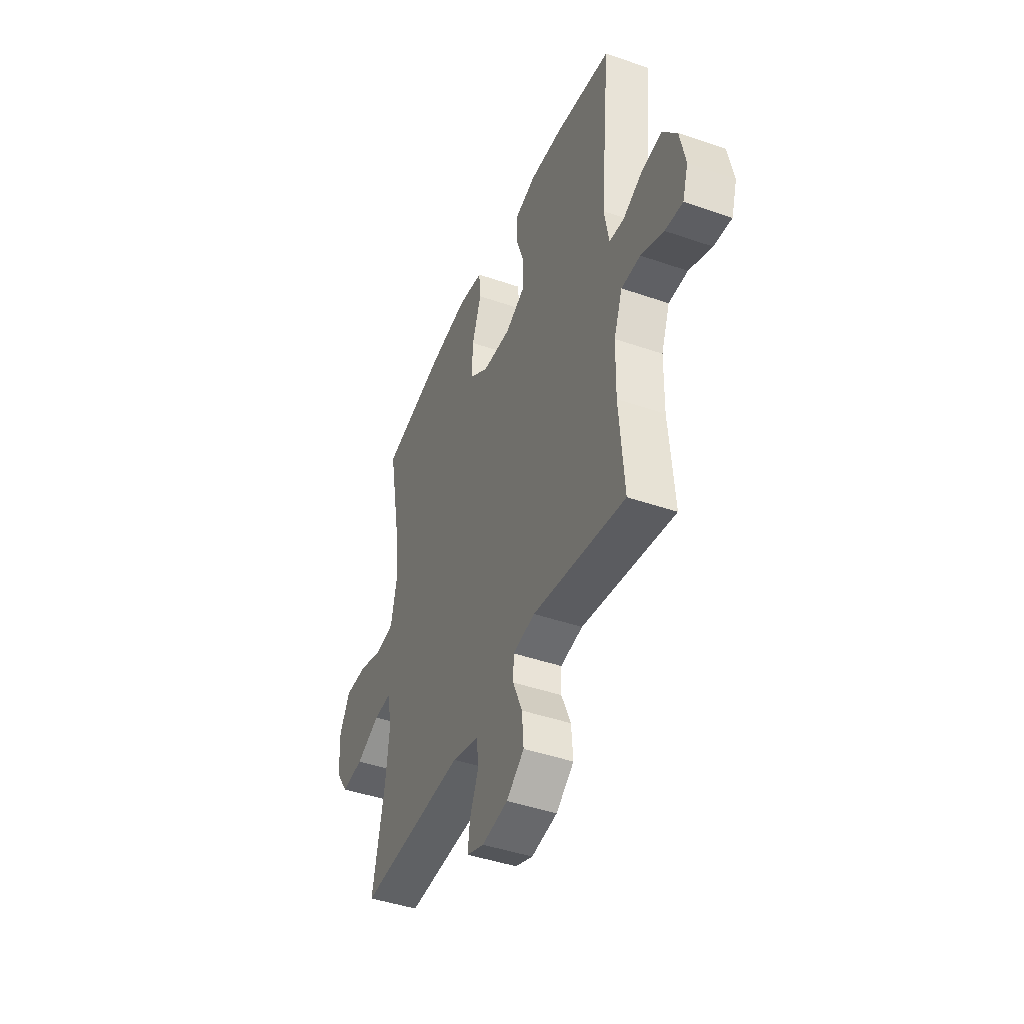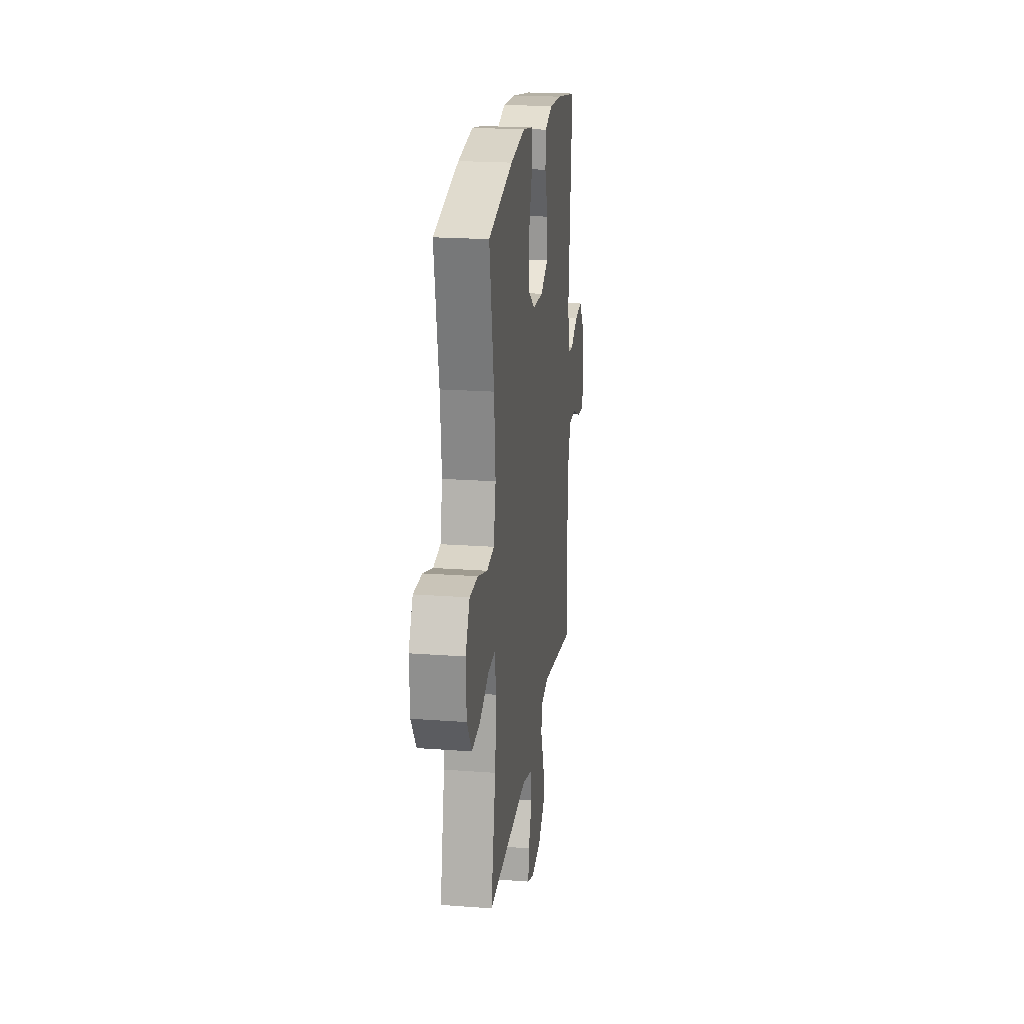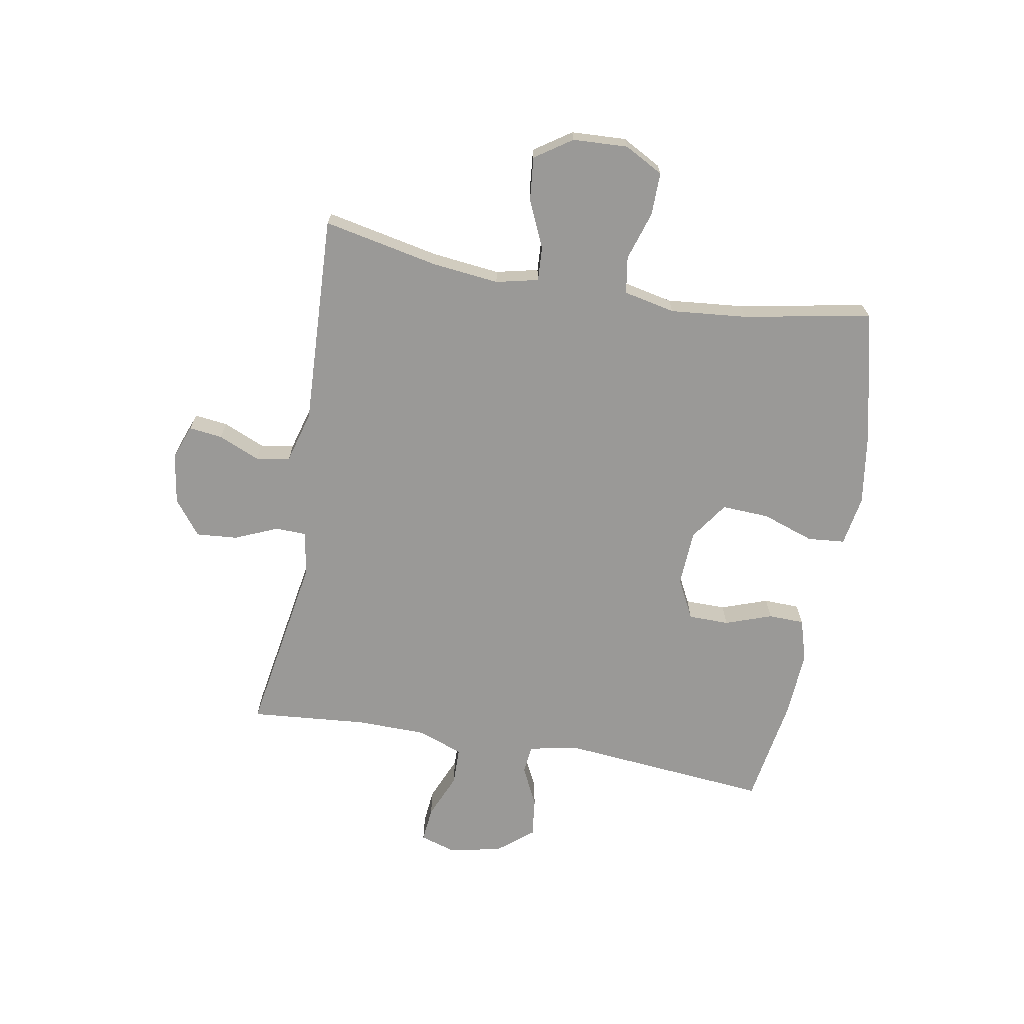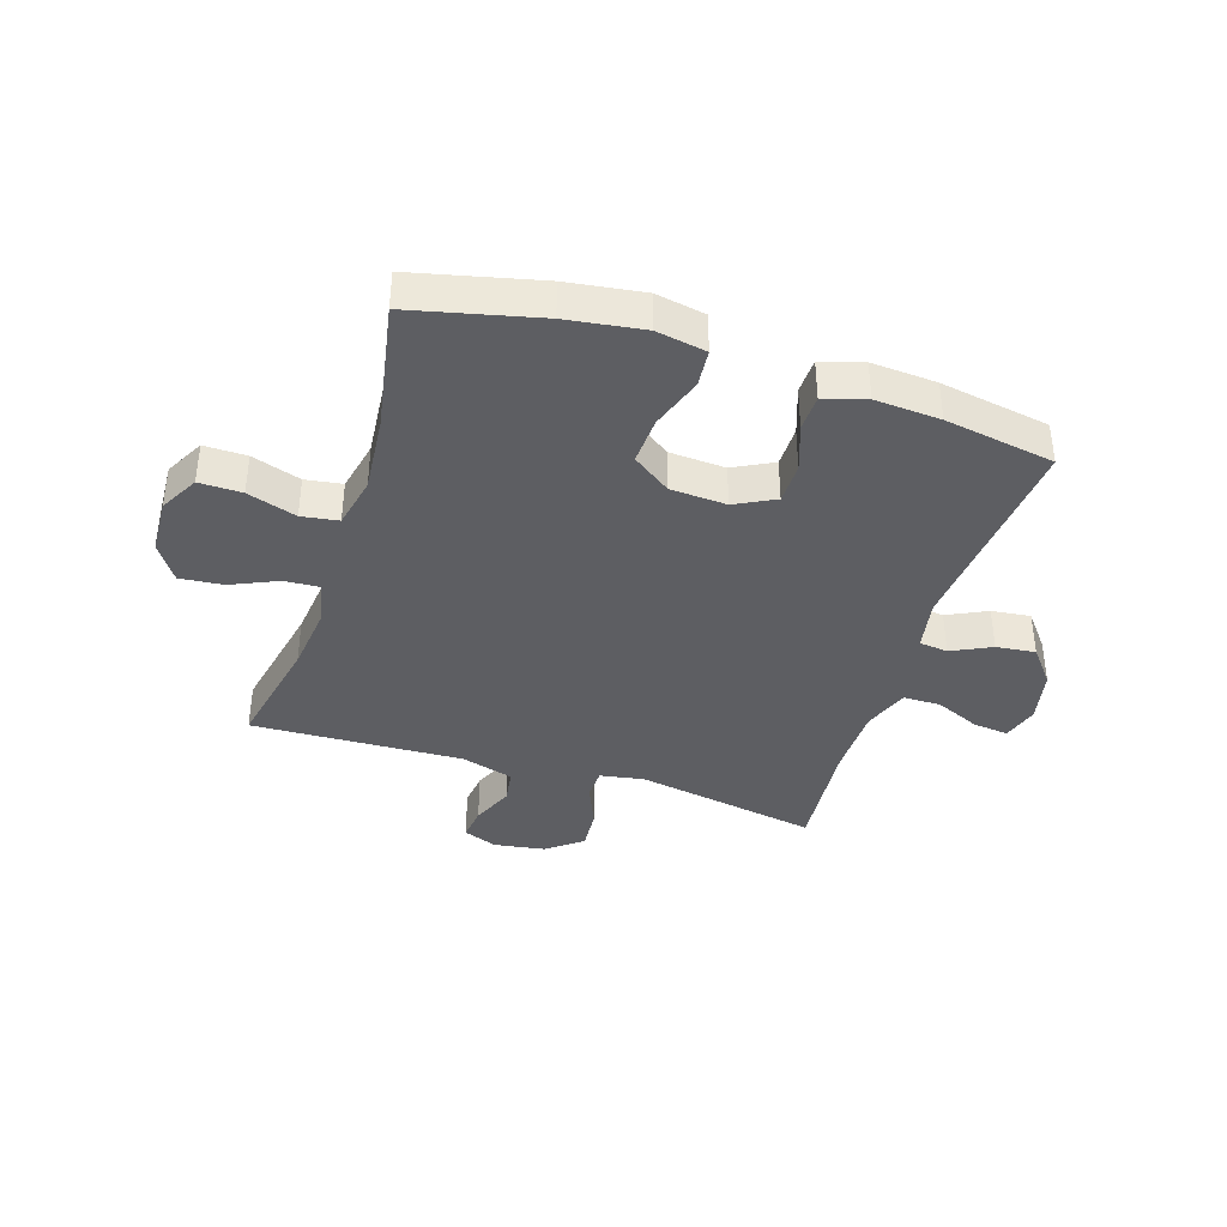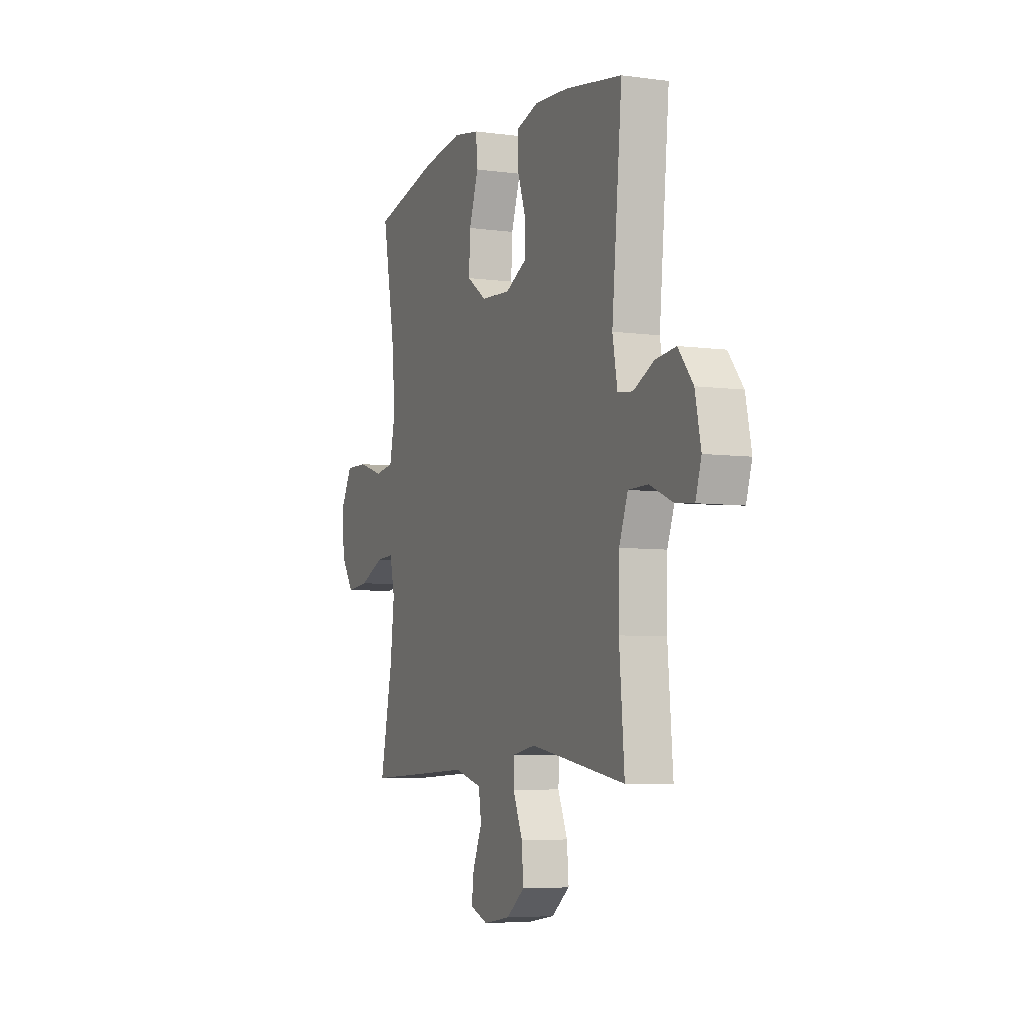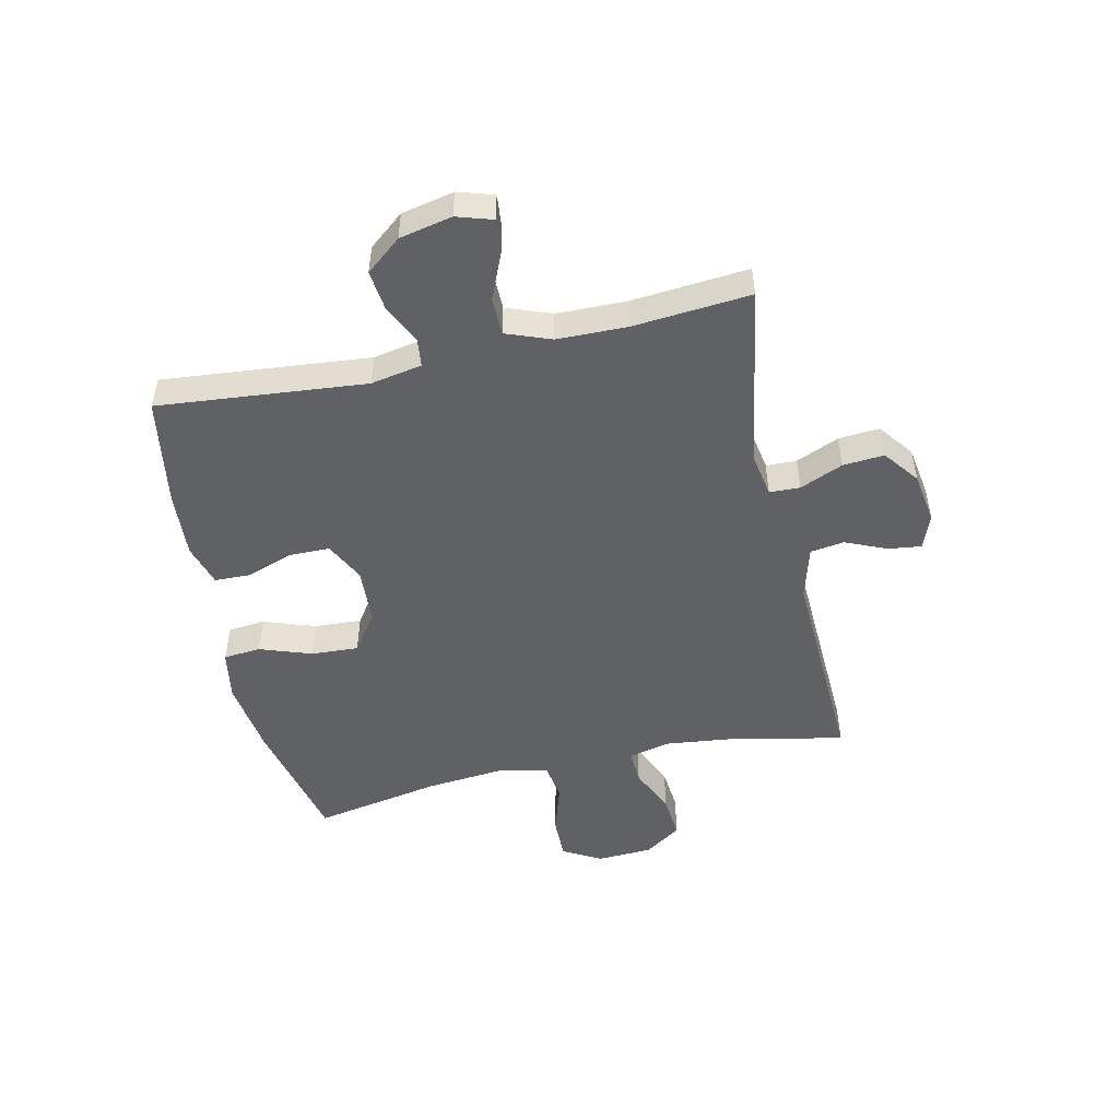
<metadata>
{"format":"obj","ext":"obj","renderer":"f3d","projection":"perspective","resolution":1024,"background":"white","views":[{"elev":-43.8,"azim":67.8,"up":"+Z"},{"elev":20.9,"azim":-82.4,"up":"+Z"},{"elev":-69.0,"azim":-99.9,"up":"+Y"},{"elev":-39.2,"azim":-17.8,"up":"+Y"},{"elev":-5.9,"azim":67.4,"up":"+Z"},{"elev":-50.2,"azim":102.5,"up":"+Y"}]}
</metadata>
<code>
o path598
v 0.482 0.0375 -0.2749
v 0.4842 0.0375 -0.1525
v 0.5137 0.0375 -0.07398
v 0.5792 0.0375 -0.07301
v 0.6579 0.0375 -0.1066
v 0.719 0.0375 -0.1129
v 0.7386 0.0375 -0.05012
v 0.7191 0.0375 0.04208
v 0.6696 0.0375 0.1037
v 0.601 0.0375 0.09567
v 0.5316 0.0375 0.06202
v 0.4815 0.0375 0.06769
v 0.465 0.0375 0.1572
v 0.4992 0.0375 0.5213
v 0.3071 0.0375 0.5529
v 0.1926 0.0375 0.56
v 0.119 0.0375 0.5378
v 0.1172 0.0375 0.4752
v 0.1458 0.0375 0.3935
v 0.1451 0.0375 0.3225
v 0.07551 0.0375 0.2869
v -0.0227 0.0375 0.2923
v -0.08936 0.0375 0.3389
v -0.08503 0.0375 0.4218
v -0.05346 0.0375 0.5128
v -0.05921 0.0375 0.5779
v -0.1467 0.0375 0.5931
v -0.28 0.0375 0.5739
v -0.5025 0.0375 0.5213
v -0.4613 0.0375 0.2984
v -0.4489 0.0375 0.164
v -0.4683 0.0375 0.07415
v -0.5328 0.0375 0.0644
v -0.6187 0.0375 0.09149
v -0.6936 0.0375 0.09245
v -0.7305 0.0375 0.02484
v -0.726 0.0375 -0.07142
v -0.6825 0.0375 -0.1359
v -0.607 0.0375 -0.1285
v -0.5244 0.0375 -0.0918
v -0.4643 0.0375 -0.08851
v -0.4475 0.0375 -0.1624
v -0.461 0.0375 -0.2806
v -0.5025 0.0375 -0.4806
v -0.1345 0.0375 -0.4643
v -0.04243 0.0375 -0.4902
v -0.0337 0.0375 -0.5493
v -0.06481 0.0375 -0.6216
v -0.0721 0.0375 -0.68
v -0.01217 0.0375 -0.7026
v 0.07731 0.0375 -0.6884
v 0.1384 0.0375 -0.6413
v 0.1327 0.0375 -0.5691
v 0.1008 0.0375 -0.4935
v 0.1025 0.0375 -0.44
v 0.1793 0.0375 -0.4265
v 0.4992 0.0375 -0.4806
v 0.482 -0.0375 -0.2749
v 0.4842 -0.0375 -0.1525
v 0.5137 -0.0375 -0.07398
v 0.5792 -0.0375 -0.07301
v 0.6579 -0.0375 -0.1066
v 0.719 -0.0375 -0.1129
v 0.7386 -0.0375 -0.05012
v 0.7191 -0.0375 0.04208
v 0.6696 -0.0375 0.1037
v 0.601 -0.0375 0.09567
v 0.5316 -0.0375 0.06202
v 0.4815 -0.0375 0.06769
v 0.465 -0.0375 0.1572
v 0.4992 -0.0375 0.5213
v 0.3071 -0.0375 0.5529
v 0.1926 -0.0375 0.56
v 0.119 -0.0375 0.5378
v 0.1172 -0.0375 0.4752
v 0.1458 -0.0375 0.3935
v 0.1451 -0.0375 0.3225
v 0.07551 -0.0375 0.2869
v -0.0227 -0.0375 0.2923
v -0.08936 -0.0375 0.3389
v -0.08503 -0.0375 0.4218
v -0.05346 -0.0375 0.5128
v -0.05921 -0.0375 0.5779
v -0.1467 -0.0375 0.5931
v -0.28 -0.0375 0.5739
v -0.5025 -0.0375 0.5213
v -0.4613 -0.0375 0.2984
v -0.4489 -0.0375 0.164
v -0.4683 -0.0375 0.07415
v -0.5328 -0.0375 0.0644
v -0.6187 -0.0375 0.09149
v -0.6936 -0.0375 0.09245
v -0.7305 -0.0375 0.02484
v -0.726 -0.0375 -0.07142
v -0.6825 -0.0375 -0.1359
v -0.607 -0.0375 -0.1285
v -0.5244 -0.0375 -0.0918
v -0.4643 -0.0375 -0.08851
v -0.4475 -0.0375 -0.1624
v -0.461 -0.0375 -0.2806
v -0.5025 -0.0375 -0.4806
v -0.1345 -0.0375 -0.4643
v -0.04243 -0.0375 -0.4902
v -0.0337 -0.0375 -0.5493
v -0.06481 -0.0375 -0.6216
v -0.0721 -0.0375 -0.68
v -0.01217 -0.0375 -0.7026
v 0.07731 -0.0375 -0.6884
v 0.1384 -0.0375 -0.6413
v 0.1327 -0.0375 -0.5691
v 0.1008 -0.0375 -0.4935
v 0.1025 -0.0375 -0.44
v 0.1793 -0.0375 -0.4265
v 0.4992 -0.0375 -0.4806
v 0.719 0.0375 -0.1129
v 0.719 0.0375 -0.1129
v 0.7386 0.0375 -0.05012
v 0.7191 0.0375 0.04208
v 0.6696 0.0375 0.1037
v 0.6579 0.0375 -0.1066
v 0.601 0.0375 0.09567
v 0.5792 0.0375 -0.07301
v 0.5316 0.0375 0.06202
v 0.5137 0.0375 -0.07398
v 0.5137 0.0375 -0.07398
v 0.4815 0.0375 0.06769
v 0.4815 0.0375 0.06769
v 0.4842 0.0375 -0.1525
v 0.4992 0.0375 -0.4806
v 0.4992 0.0375 -0.4806
v 0.482 0.0375 -0.2749
v 0.465 0.0375 0.1572
v 0.4992 0.0375 0.5213
v 0.4992 0.0375 0.5213
v 0.3071 0.0375 0.5529
v 0.1926 0.0375 0.56
v 0.1793 0.0375 -0.4265
v 0.119 0.0375 0.5378
v 0.119 0.0375 0.5378
v 0.1025 0.0375 -0.44
v 0.1025 0.0375 -0.44
v 0.1458 0.0375 0.3935
v 0.1451 0.0375 0.3225
v 0.1451 0.0375 0.3225
v 0.1172 0.0375 0.4752
v 0.07551 0.0375 0.2869
v 0.07731 0.0375 -0.6884
v 0.1384 0.0375 -0.6413
v 0.1327 0.0375 -0.5691
v 0.1008 0.0375 -0.4935
v -0.01217 0.0375 -0.7026
v -0.0227 0.0375 0.2923
v -0.0721 0.0375 -0.68
v -0.0721 0.0375 -0.68
v -0.08936 0.0375 0.3389
v -0.06481 0.0375 -0.6216
v -0.0337 0.0375 -0.5493
v -0.04243 0.0375 -0.4902
v -0.04243 0.0375 -0.4902
v -0.1345 0.0375 -0.4643
v -0.08503 0.0375 0.4218
v -0.05346 0.0375 0.5128
v -0.05921 0.0375 0.5779
v -0.05921 0.0375 0.5779
v -0.1467 0.0375 0.5931
v -0.28 0.0375 0.5739
v -0.5025 0.0375 -0.4806
v -0.5025 0.0375 -0.4806
v -0.4475 0.0375 -0.1624
v -0.461 0.0375 -0.2806
v -0.4643 0.0375 -0.08851
v -0.4643 0.0375 -0.08851
v -0.4489 0.0375 0.164
v -0.4683 0.0375 0.07415
v -0.4683 0.0375 0.07415
v -0.4613 0.0375 0.2984
v -0.5244 0.0375 -0.0918
v -0.5328 0.0375 0.0644
v -0.5025 0.0375 0.5213
v -0.5025 0.0375 0.5213
v -0.607 0.0375 -0.1285
v -0.6187 0.0375 0.09149
v -0.6825 0.0375 -0.1359
v -0.6825 0.0375 -0.1359
v -0.6936 0.0375 0.09245
v -0.6936 0.0375 0.09245
v -0.726 0.0375 -0.07142
v -0.7305 0.0375 0.02484
v 0.719 -0.0375 -0.1129
v 0.719 -0.0375 -0.1129
v 0.7386 -0.0375 -0.05012
v 0.7191 -0.0375 0.04208
v 0.6696 -0.0375 0.1037
v 0.6579 -0.0375 -0.1066
v 0.601 -0.0375 0.09567
v 0.5792 -0.0375 -0.07301
v 0.5316 -0.0375 0.06202
v 0.5137 -0.0375 -0.07398
v 0.5137 -0.0375 -0.07398
v 0.4815 -0.0375 0.06769
v 0.4815 -0.0375 0.06769
v 0.4842 -0.0375 -0.1525
v 0.4992 -0.0375 -0.4806
v 0.4992 -0.0375 -0.4806
v 0.482 -0.0375 -0.2749
v 0.465 -0.0375 0.1572
v 0.4992 -0.0375 0.5213
v 0.4992 -0.0375 0.5213
v 0.3071 -0.0375 0.5529
v 0.1926 -0.0375 0.56
v 0.1793 -0.0375 -0.4265
v 0.119 -0.0375 0.5378
v 0.119 -0.0375 0.5378
v 0.1025 -0.0375 -0.44
v 0.1025 -0.0375 -0.44
v 0.1458 -0.0375 0.3935
v 0.1451 -0.0375 0.3225
v 0.1451 -0.0375 0.3225
v 0.1172 -0.0375 0.4752
v 0.07551 -0.0375 0.2869
v 0.07731 -0.0375 -0.6884
v 0.1384 -0.0375 -0.6413
v 0.1327 -0.0375 -0.5691
v 0.1008 -0.0375 -0.4935
v -0.01217 -0.0375 -0.7026
v -0.0227 -0.0375 0.2923
v -0.0721 -0.0375 -0.68
v -0.0721 -0.0375 -0.68
v -0.08936 -0.0375 0.3389
v -0.06481 -0.0375 -0.6216
v -0.0337 -0.0375 -0.5493
v -0.04243 -0.0375 -0.4902
v -0.04243 -0.0375 -0.4902
v -0.1345 -0.0375 -0.4643
v -0.08503 -0.0375 0.4218
v -0.05346 -0.0375 0.5128
v -0.05921 -0.0375 0.5779
v -0.05921 -0.0375 0.5779
v -0.1467 -0.0375 0.5931
v -0.28 -0.0375 0.5739
v -0.5025 -0.0375 -0.4806
v -0.5025 -0.0375 -0.4806
v -0.4475 -0.0375 -0.1624
v -0.461 -0.0375 -0.2806
v -0.4643 -0.0375 -0.08851
v -0.4643 -0.0375 -0.08851
v -0.4489 -0.0375 0.164
v -0.4683 -0.0375 0.07415
v -0.4683 -0.0375 0.07415
v -0.4613 -0.0375 0.2984
v -0.5244 -0.0375 -0.0918
v -0.5328 -0.0375 0.0644
v -0.5025 -0.0375 0.5213
v -0.5025 -0.0375 0.5213
v -0.607 -0.0375 -0.1285
v -0.6187 -0.0375 0.09149
v -0.6825 -0.0375 -0.1359
v -0.6825 -0.0375 -0.1359
v -0.6936 -0.0375 0.09245
v -0.6936 -0.0375 0.09245
v -0.726 -0.0375 -0.07142
v -0.7305 -0.0375 0.02484
f 229 247 226
f 223 221 222
f 192 194 191
f 257 255 261
f 221 230 225
f 209 206 207
f 214 232 224
f 217 220 206
f 226 234 214
f 247 229 250
f 191 194 189
f 245 243 226
f 209 217 206
f 250 229 240
f 256 251 252
f 226 214 220
f 237 239 236
f 206 220 200
f 248 226 247
f 224 231 223
f 224 232 231
f 195 192 193
f 239 240 235
f 252 245 248
f 195 196 192
f 225 230 227
f 255 256 261
f 234 243 244
f 220 202 200
f 196 194 192
f 197 198 196
f 214 211 220
f 220 211 202
f 259 262 256
f 262 261 256
f 253 250 240
f 251 256 255
f 235 240 229
f 226 243 234
f 234 244 241
f 205 211 203
f 236 239 235
f 214 234 232
f 226 248 245
f 197 196 195
f 231 230 221
f 200 198 197
f 223 231 221
f 209 216 217
f 216 210 219
f 212 219 210
f 200 202 198
f 252 251 245
f 210 216 209
f 202 211 205
f 116 7 64 190
f 7 8 65 64
f 8 9 66 65
f 5 6 63 62
f 9 10 67 66
f 4 5 62 61
f 10 11 68 67
f 125 4 61 199
f 11 127 201 68
f 2 3 60 59
f 130 1 58 204
f 1 2 59 58
f 12 13 70 69
f 13 134 208 70
f 14 15 72 71
f 15 16 73 72
f 56 57 114 113
f 16 139 213 73
f 141 56 113 215
f 19 144 218 76
f 18 19 76 75
f 17 18 75 74
f 20 21 78 77
f 51 52 109 108
f 52 53 110 109
f 53 54 111 110
f 54 55 112 111
f 50 51 108 107
f 21 22 79 78
f 154 50 107 228
f 22 23 80 79
f 48 49 106 105
f 47 48 105 104
f 159 47 104 233
f 45 46 103 102
f 24 25 82 81
f 25 164 238 82
f 26 27 84 83
f 23 24 81 80
f 27 28 85 84
f 168 45 102 242
f 42 43 100 99
f 172 42 99 246
f 31 175 249 88
f 30 31 88 87
f 40 41 98 97
f 32 33 90 89
f 180 30 87 254
f 28 29 86 85
f 43 44 101 100
f 39 40 97 96
f 33 34 91 90
f 184 39 96 258
f 34 186 260 91
f 37 38 95 94
f 36 37 94 93
f 35 36 93 92
f 155 152 173
f 149 148 147
f 118 117 120
f 183 187 181
f 147 151 156
f 135 133 132
f 140 150 158
f 143 132 146
f 152 140 160
f 173 176 155
f 117 115 120
f 171 152 169
f 135 132 143
f 176 166 155
f 182 178 177
f 152 146 140
f 163 162 165
f 132 126 146
f 174 173 152
f 150 149 157
f 150 157 158
f 121 119 118
f 165 161 166
f 178 174 171
f 121 118 122
f 151 153 156
f 181 187 182
f 160 170 169
f 146 126 128
f 122 118 120
f 123 122 124
f 140 146 137
f 146 128 137
f 185 182 188
f 188 182 187
f 179 166 176
f 177 181 182
f 161 155 166
f 152 160 169
f 160 167 170
f 131 129 137
f 162 161 165
f 140 158 160
f 152 171 174
f 123 121 122
f 157 147 156
f 126 123 124
f 149 147 157
f 135 143 142
f 142 145 136
f 138 136 145
f 126 124 128
f 178 171 177
f 136 135 142
f 128 131 137

</code>
